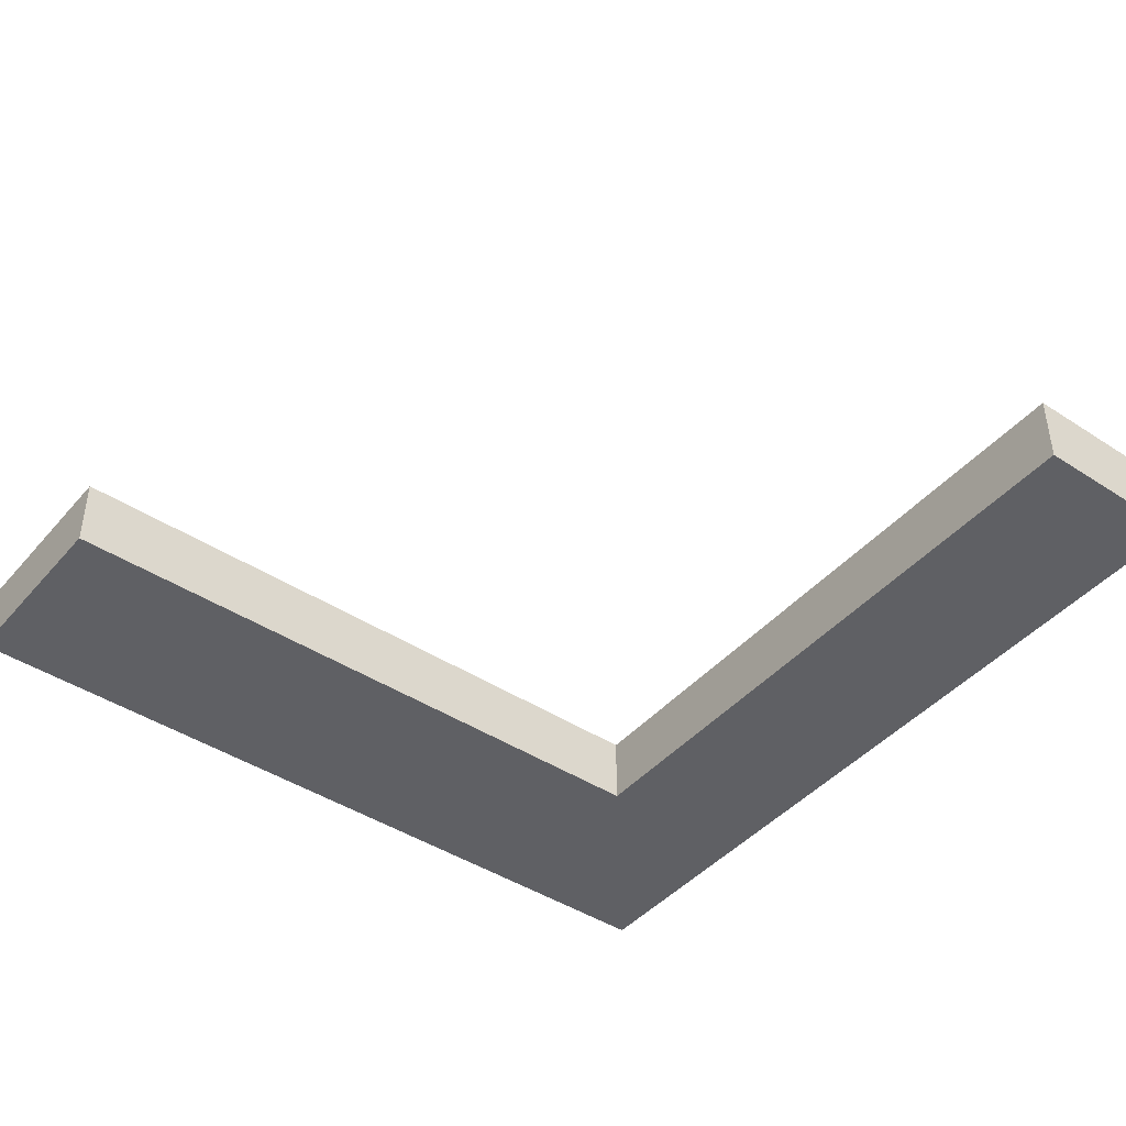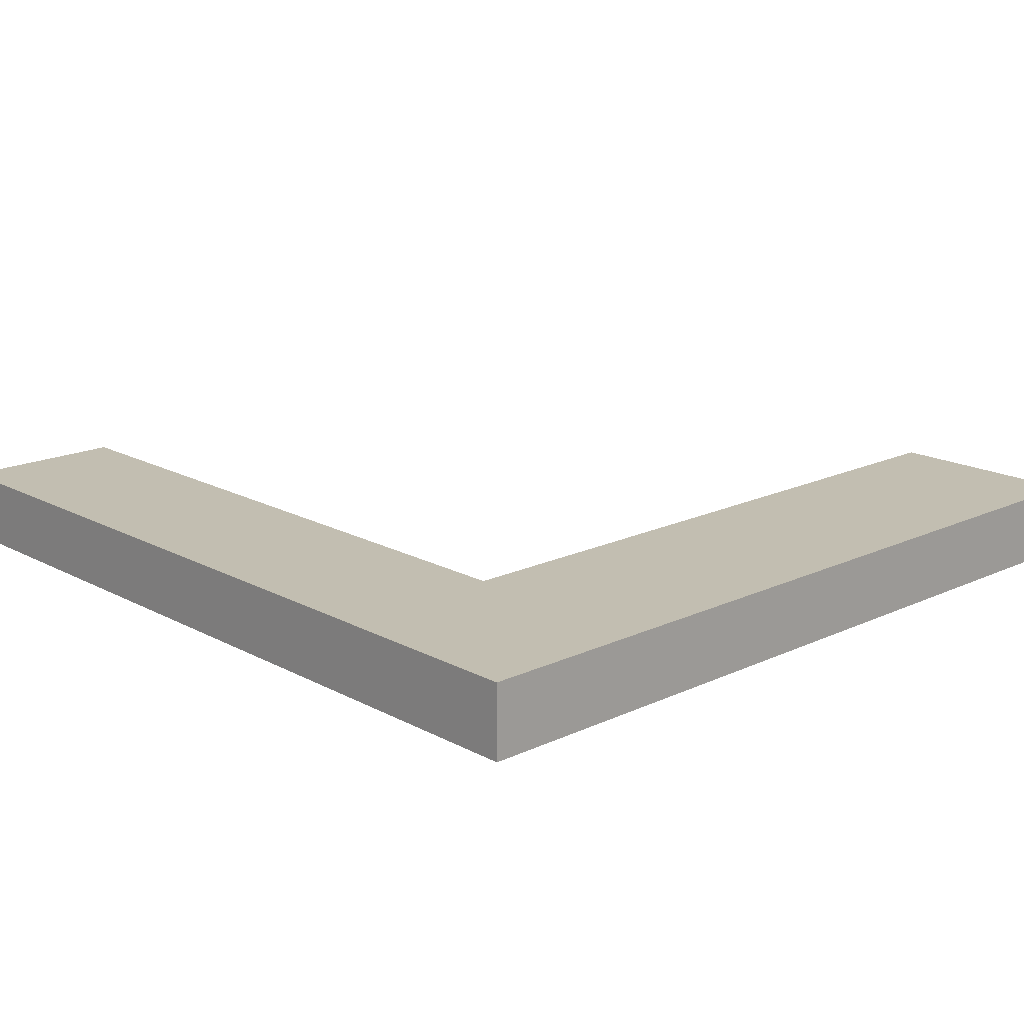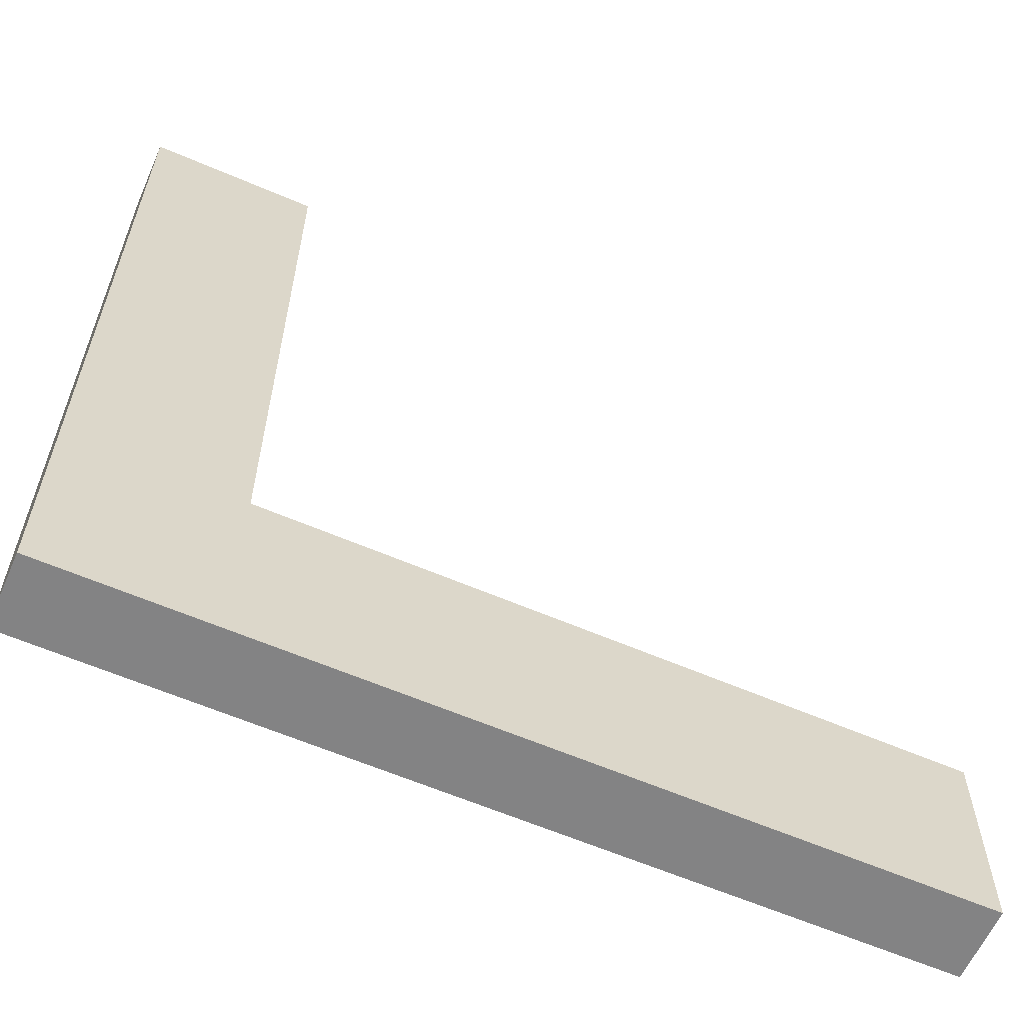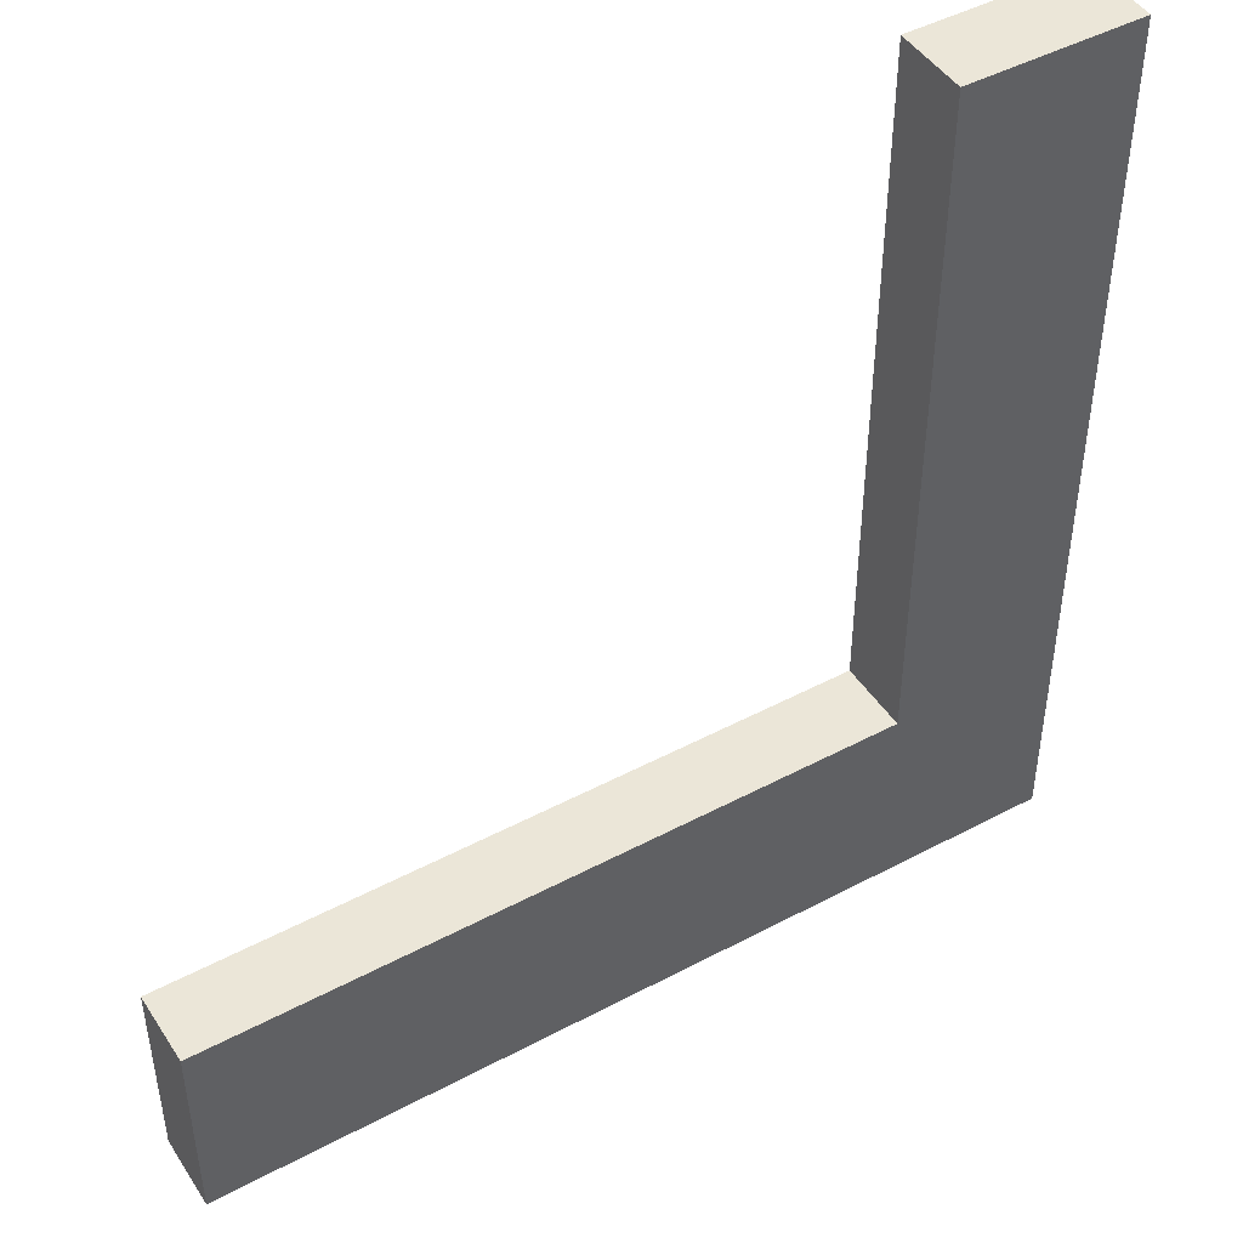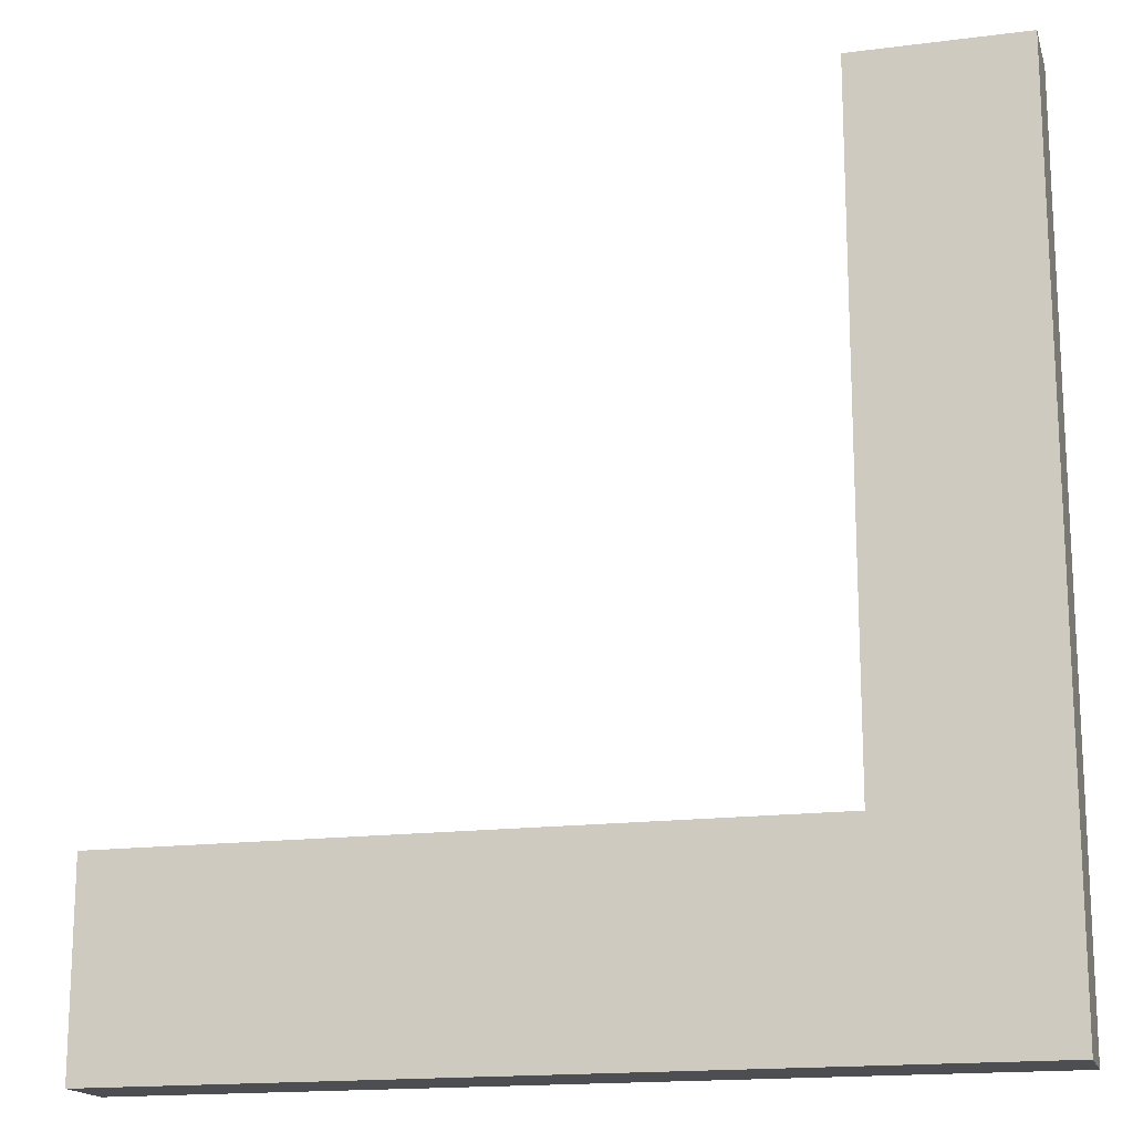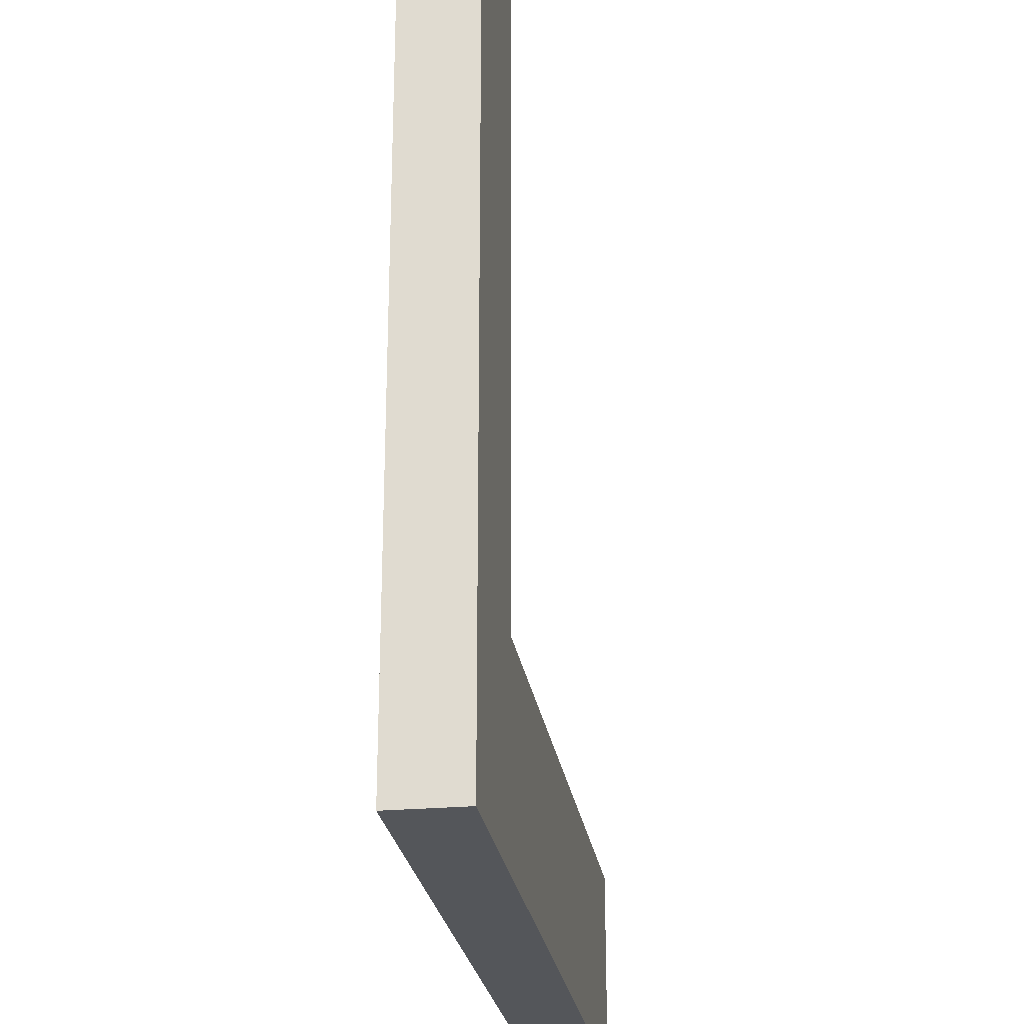
<metadata>
{"format":"obj","ext":"obj","renderer":"f3d","projection":"perspective","resolution":1024,"background":"white","views":[{"elev":-43.5,"azim":-37.6,"up":"+Y"},{"elev":17.1,"azim":136.9,"up":"+Y"},{"elev":-61.2,"azim":156.3,"up":"+Z"},{"elev":46.2,"azim":-31.3,"up":"+Z"},{"elev":-16.6,"azim":14.7,"up":"+Z"},{"elev":-25.3,"azim":98.4,"up":"+Z"}]}
</metadata>
<code>
g default
v -0.535 0 -0.4949
v 0.5023 0 -0.4949
v 0.7593 0 -0.4949
v -0.535 0.1115 -0.4949
v 0.5023 0.1115 -0.4949
v 0.7593 0.1115 -0.4949
v -0.535 0.1115 -0.8024
v 0.5023 0.1115 -0.8024
v 0.7593 0.1115 -0.8024
v -0.535 0 -0.8024
v 0.5023 0 -0.8024
v 0.7593 0 -0.8024
v 0.5023 0 0.5236
v 0.7593 0 0.5236
v 0.7593 0.1115 0.5236
v 0.5023 0.1115 0.5236
v -0.2233 0.1115 -0.4949
v -0.2233 0.1115 -0.8024
v -0.2233 0 -0.8024
v -0.2233 0 -0.4949
v 0.1582 0.1115 -0.4949
v 0.1582 0.1115 -0.8024
v 0.1582 0 -0.8024
v 0.1582 0 -0.4949
v 0.5023 0.1115 -0.2251
v 0.7593 0.1115 -0.2251
v 0.7593 0 -0.2251
v 0.5023 0 -0.2251
v 0.5023 0.1115 0.05315
v 0.7593 0.1115 0.05315
v 0.7593 0 0.05315
v 0.5023 0 0.05315
v 0.5023 0.1115 0.303
v 0.7593 0.1115 0.303
v 0.7593 0 0.303
v 0.5023 0 0.303
g pCube1
f 1 20 17 4
f 13 14 15 16
f 4 17 18 7
f 5 6 9 8
f 7 18 19 10
f 8 9 12 11
f 10 19 20 1
f 11 12 3 2
f 3 12 9 6
f 10 1 4 7
f 2 3 27 28
f 3 6 26 27
f 6 5 25 26
f 5 2 28 25
f 17 21 22 18
f 19 18 22 23
f 20 19 23 24
f 17 20 24 21
f 21 5 8 22
f 23 22 8 11
f 24 23 11 2
f 21 24 2 5
f 26 25 29 30
f 27 26 30 31
f 28 27 31 32
f 25 28 32 29
f 30 29 33 34
f 31 30 34 35
f 32 31 35 36
f 29 32 36 33
f 34 33 16 15
f 35 34 15 14
f 36 35 14 13
f 33 36 13 16

</code>
